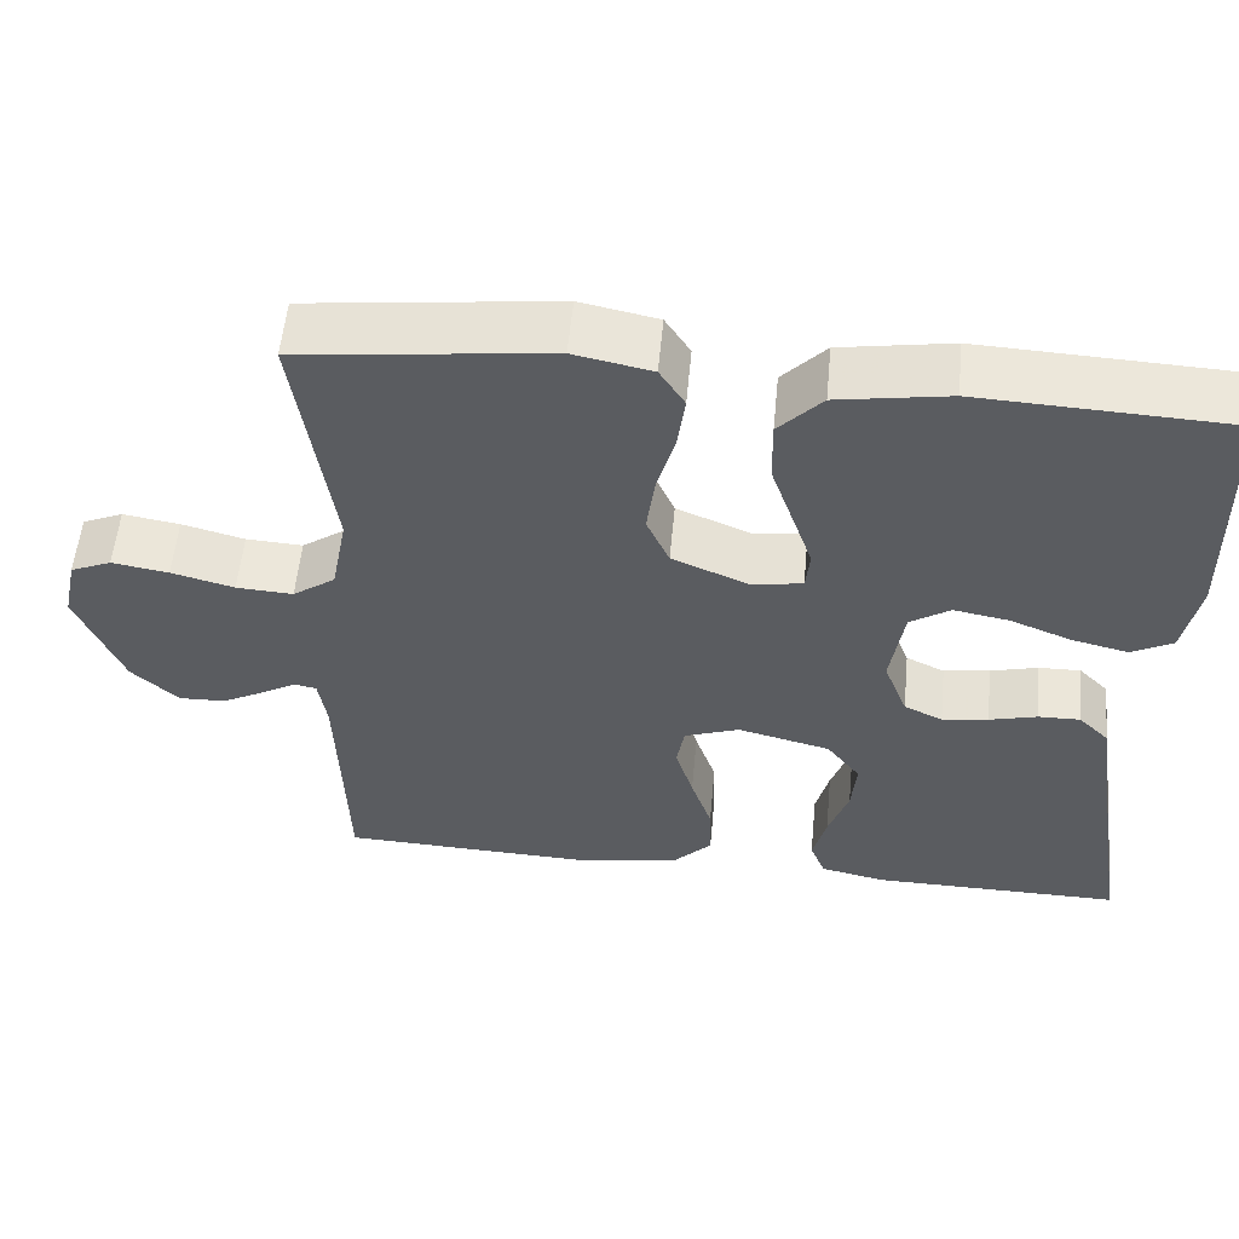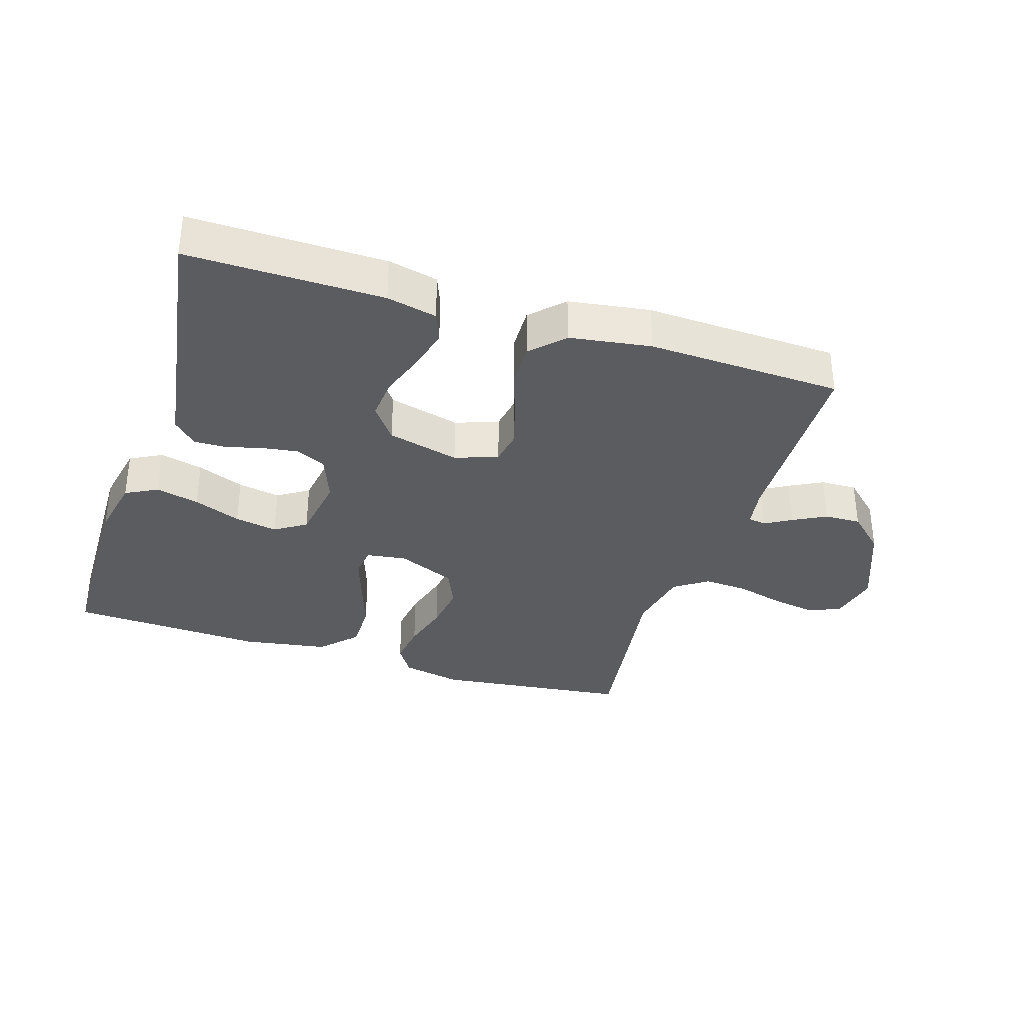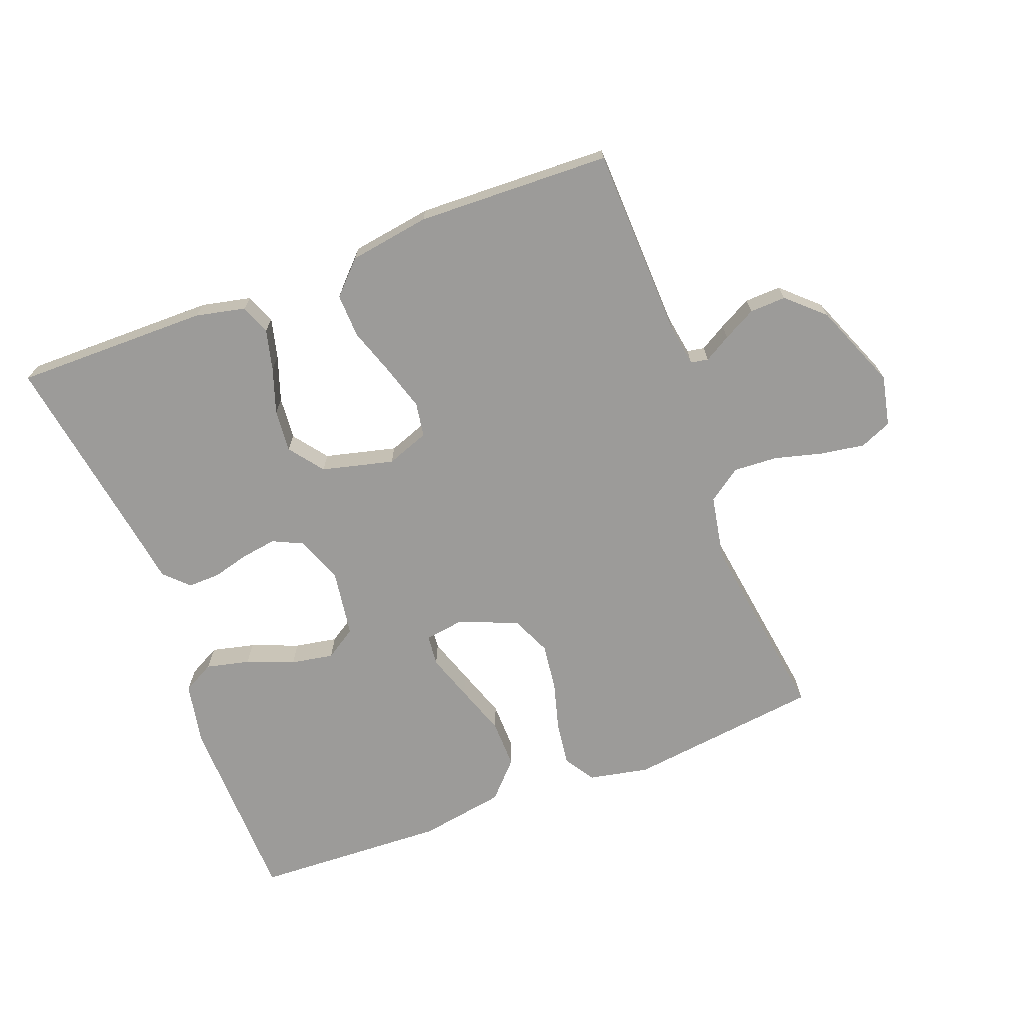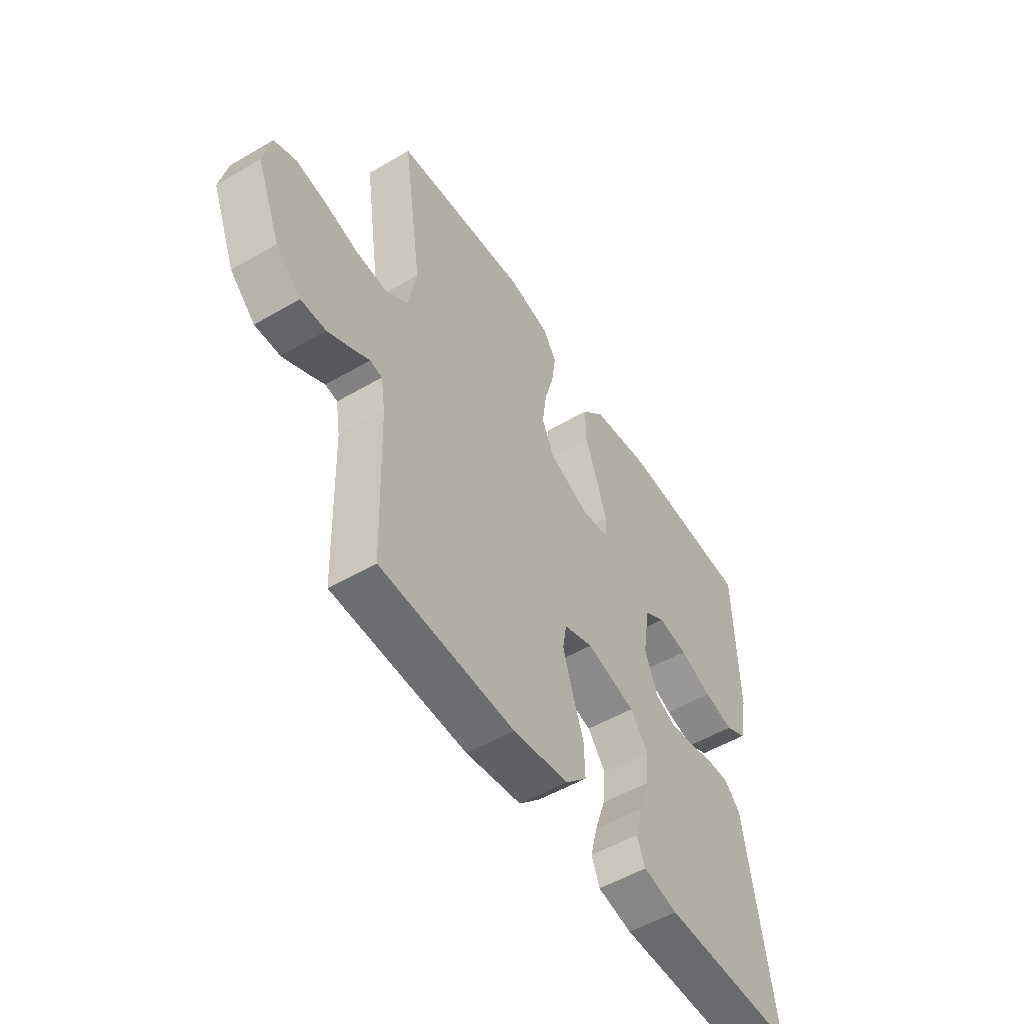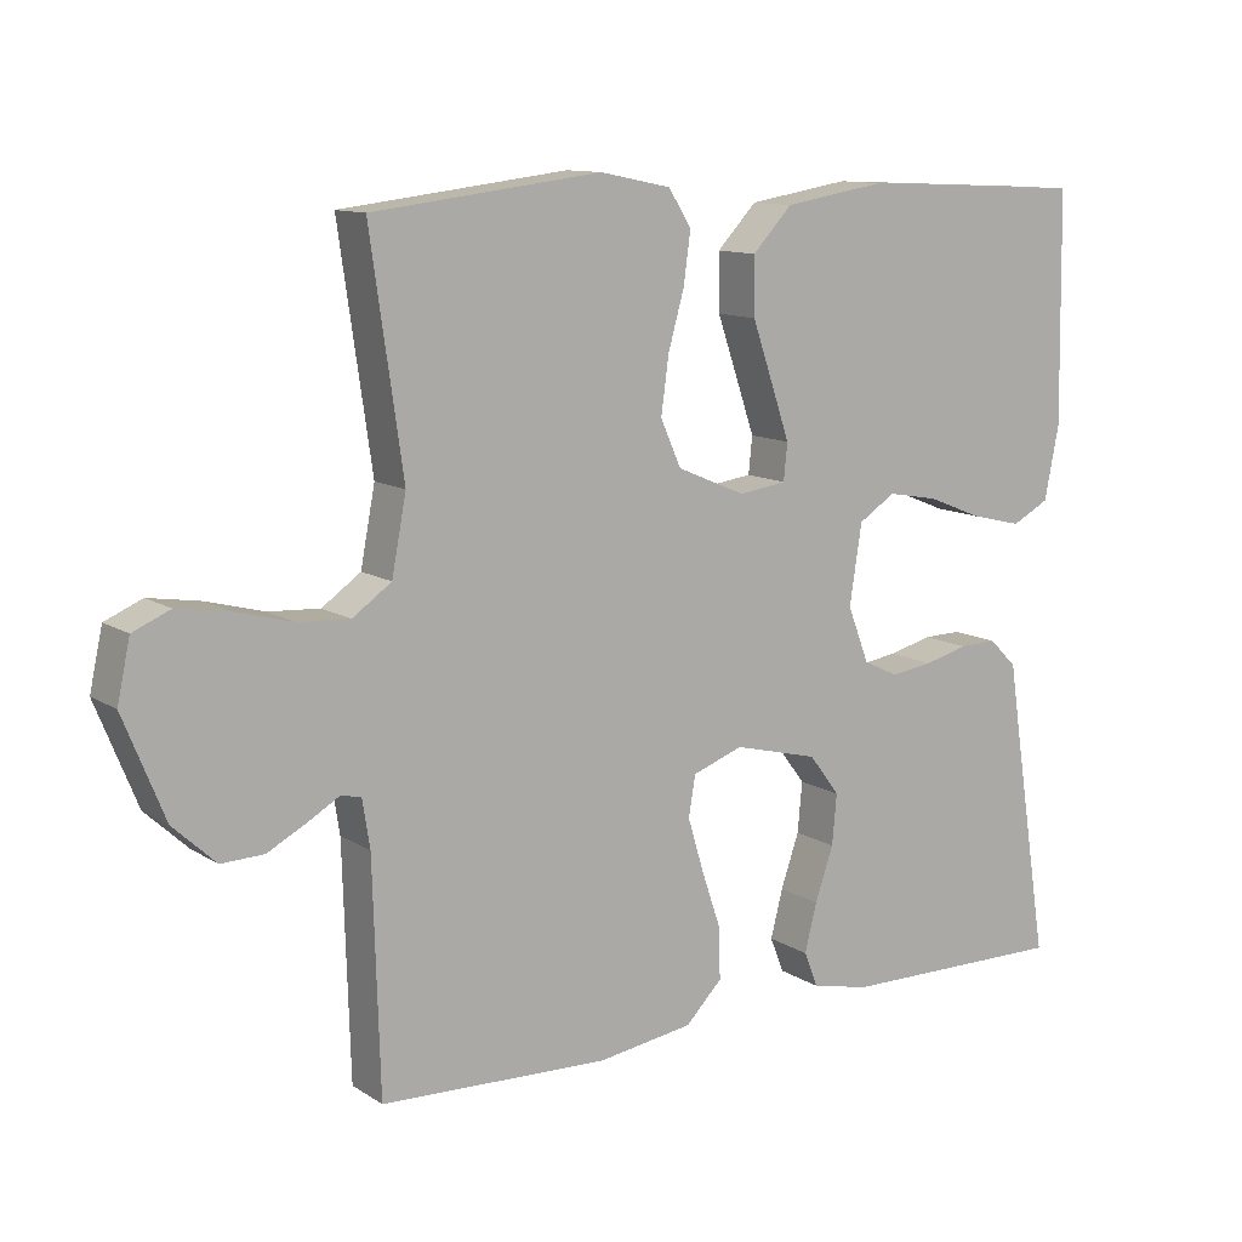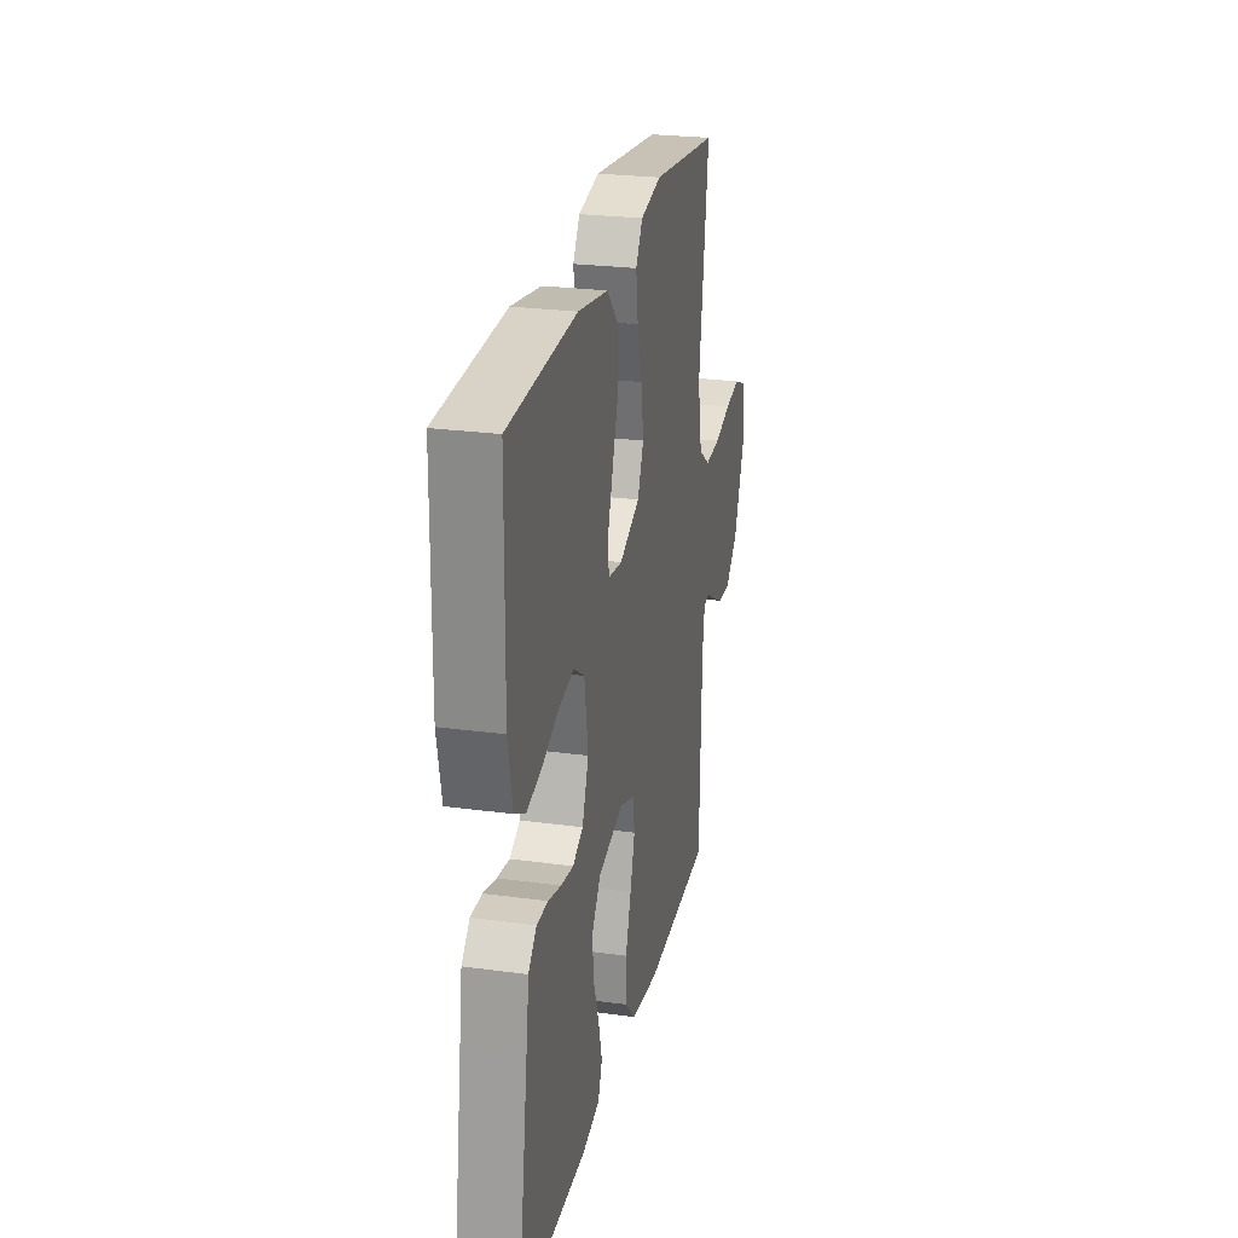
<metadata>
{"format":"obj","ext":"obj","renderer":"f3d","projection":"perspective","resolution":1024,"background":"white","views":[{"elev":55.7,"azim":5.4,"up":"+Z"},{"elev":-34.4,"azim":162.3,"up":"+Y"},{"elev":-69.8,"azim":-159.0,"up":"+Y"},{"elev":-52.7,"azim":-57.8,"up":"+Z"},{"elev":11.5,"azim":-34.2,"up":"+Z"},{"elev":25.4,"azim":102.3,"up":"+Z"}]}
</metadata>
<code>
v -0.5 0.07 0.5
v -0.2 0.07 0.536
v -0.107 0.07 0.517
v -0.077 0.07 0.47
v -0.086 0.07 0.403
v -0.107 0.07 0.328
v -0.117 0.07 0.254
v -0.09 0.07 0.193
v 0 0.07 0.155
v 0.062 0.07 0.164
v 0.067 0.07 0.212
v 0.043 0.07 0.283
v 0.016 0.07 0.362
v 0.015 0.07 0.437
v 0.067 0.07 0.492
v 0.2 0.07 0.514
v 0.5 0.07 0.5
v 0.505 0.07 0.2
v 0.486 0.07 0.104
v 0.437 0.07 0.078
v 0.37 0.07 0.094
v 0.297 0.07 0.123
v 0.231 0.07 0.135
v 0.183 0.07 0.104
v 0.167 0.07 0
v 0.195 0.07 -0.073
v 0.241 0.07 -0.095
v 0.296 0.07 -0.087
v 0.353 0.07 -0.072
v 0.403 0.07 -0.071
v 0.439 0.07 -0.107
v 0.453 0.07 -0.2
v 0.5 0.07 -0.5
v 0.2 0.07 -0.497
v 0.123 0.07 -0.48
v 0.105 0.07 -0.434
v 0.121 0.07 -0.371
v 0.145 0.07 -0.301
v 0.151 0.07 -0.235
v 0.111 0.07 -0.182
v 0 0.07 -0.154
v -0.066 0.07 -0.178
v -0.075 0.07 -0.231
v -0.054 0.07 -0.301
v -0.029 0.07 -0.375
v -0.027 0.07 -0.443
v -0.075 0.07 -0.492
v -0.2 0.07 -0.511
v -0.5 0.07 -0.5
v -0.509 0.07 -0.2
v -0.519 0.07 -0.137
v -0.546 0.07 -0.132
v -0.587 0.07 -0.156
v -0.638 0.07 -0.183
v -0.694 0.07 -0.185
v -0.75 0.07 -0.133
v -0.804 0.07 0
v -0.787 0.07 0.078
v -0.738 0.07 0.099
v -0.67 0.07 0.088
v -0.595 0.07 0.068
v -0.527 0.07 0.064
v -0.476 0.07 0.1
v -0.457 0.07 0.2
v -0.5 0 0.5
v -0.2 0 0.536
v -0.107 0 0.517
v -0.077 0 0.47
v -0.086 0 0.403
v -0.107 0 0.328
v -0.117 0 0.254
v -0.09 0 0.193
v 0 0 0.155
v 0.062 0 0.164
v 0.067 0 0.212
v 0.043 0 0.283
v 0.016 0 0.362
v 0.015 0 0.437
v 0.067 0 0.492
v 0.2 0 0.514
v 0.5 0 0.5
v 0.505 0 0.2
v 0.486 0 0.104
v 0.437 0 0.078
v 0.37 0 0.094
v 0.297 0 0.123
v 0.231 0 0.135
v 0.183 0 0.104
v 0.167 0 0
v 0.195 0 -0.073
v 0.241 0 -0.095
v 0.296 0 -0.087
v 0.353 0 -0.072
v 0.403 0 -0.071
v 0.439 0 -0.107
v 0.453 0 -0.2
v 0.5 0 -0.5
v 0.2 0 -0.497
v 0.123 0 -0.48
v 0.105 0 -0.434
v 0.121 0 -0.371
v 0.145 0 -0.301
v 0.151 0 -0.235
v 0.111 0 -0.182
v 0 0 -0.154
v -0.066 0 -0.178
v -0.075 0 -0.231
v -0.054 0 -0.301
v -0.029 0 -0.375
v -0.027 0 -0.443
v -0.075 0 -0.492
v -0.2 0 -0.511
v -0.5 0 -0.5
v -0.509 0 -0.2
v -0.519 0 -0.137
v -0.546 0 -0.132
v -0.587 0 -0.156
v -0.638 0 -0.183
v -0.694 0 -0.185
v -0.75 0 -0.133
v -0.804 0 0
v -0.787 0 0.078
v -0.738 0 0.099
v -0.67 0 0.088
v -0.595 0 0.068
v -0.527 0 0.064
v -0.476 0 0.1
v -0.457 0 0.2
f 59 60 61
f 58 59 61
f 57 58 61
f 56 57 61
f 55 56 61
f 54 55 61
f 53 54 61
f 52 53 61
f 51 52 61 62
f 50 51 62 63
f 50 63 64
f 49 50 64
f 48 49 64
f 47 48 64
f 46 47 64
f 45 46 64
f 44 45 64
f 36 37 38
f 35 36 38
f 34 35 38
f 33 34 38
f 32 33 38
f 32 38 39
f 31 32 39
f 30 31 39
f 29 30 39
f 28 29 39
f 27 28 39 40
f 20 21 22
f 19 20 22
f 18 19 22
f 17 18 22
f 16 17 22
f 15 16 22
f 14 15 22
f 13 14 22
f 12 13 22
f 11 12 22 23
f 10 11 23 24
f 4 5 6
f 3 4 6
f 2 3 6
f 1 2 6
f 64 1 6
f 64 6 7
f 43 44 64
f 64 7 8
f 43 64 8
f 42 43 8
f 41 42 8 9
f 26 27 40 41
f 41 9 10
f 26 41 10
f 25 26 10
f 10 24 25
f 125 124 123
f 125 123 122
f 125 122 121
f 125 121 120
f 125 120 119
f 125 119 118
f 125 118 117
f 125 117 116
f 126 125 116 115
f 127 126 115 114
f 128 127 114
f 128 114 113
f 128 113 112
f 128 112 111
f 128 111 110
f 128 110 109
f 128 109 108
f 102 101 100
f 102 100 99
f 102 99 98
f 102 98 97
f 102 97 96
f 103 102 96
f 103 96 95
f 103 95 94
f 103 94 93
f 103 93 92
f 104 103 92 91
f 86 85 84
f 86 84 83
f 86 83 82
f 86 82 81
f 86 81 80
f 86 80 79
f 86 79 78
f 86 78 77
f 86 77 76
f 87 86 76 75
f 88 87 75 74
f 70 69 68
f 70 68 67
f 70 67 66
f 70 66 65
f 70 65 128
f 71 70 128
f 128 108 107
f 72 71 128
f 72 128 107
f 72 107 106
f 73 72 106 105
f 105 104 91 90
f 74 73 105
f 74 105 90
f 74 90 89
f 89 88 74
f 1 65 66 2
f 2 66 67 3
f 3 67 68 4
f 4 68 69 5
f 5 69 70 6
f 6 70 71 7
f 7 71 72 8
f 8 72 73 9
f 9 73 74 10
f 10 74 75 11
f 11 75 76 12
f 12 76 77 13
f 13 77 78 14
f 14 78 79 15
f 15 79 80 16
f 16 80 81 17
f 17 81 82 18
f 18 82 83 19
f 19 83 84 20
f 20 84 85 21
f 21 85 86 22
f 22 86 87 23
f 23 87 88 24
f 24 88 89 25
f 25 89 90 26
f 26 90 91 27
f 27 91 92 28
f 28 92 93 29
f 29 93 94 30
f 30 94 95 31
f 31 95 96 32
f 32 96 97 33
f 33 97 98 34
f 34 98 99 35
f 35 99 100 36
f 36 100 101 37
f 37 101 102 38
f 38 102 103 39
f 39 103 104 40
f 40 104 105 41
f 41 105 106 42
f 42 106 107 43
f 43 107 108 44
f 44 108 109 45
f 45 109 110 46
f 46 110 111 47
f 47 111 112 48
f 48 112 113 49
f 49 113 114 50
f 50 114 115 51
f 51 115 116 52
f 52 116 117 53
f 53 117 118 54
f 54 118 119 55
f 55 119 120 56
f 56 120 121 57
f 57 121 122 58
f 58 122 123 59
f 59 123 124 60
f 60 124 125 61
f 61 125 126 62
f 62 126 127 63
f 63 127 128 64
f 64 128 65 1

</code>
